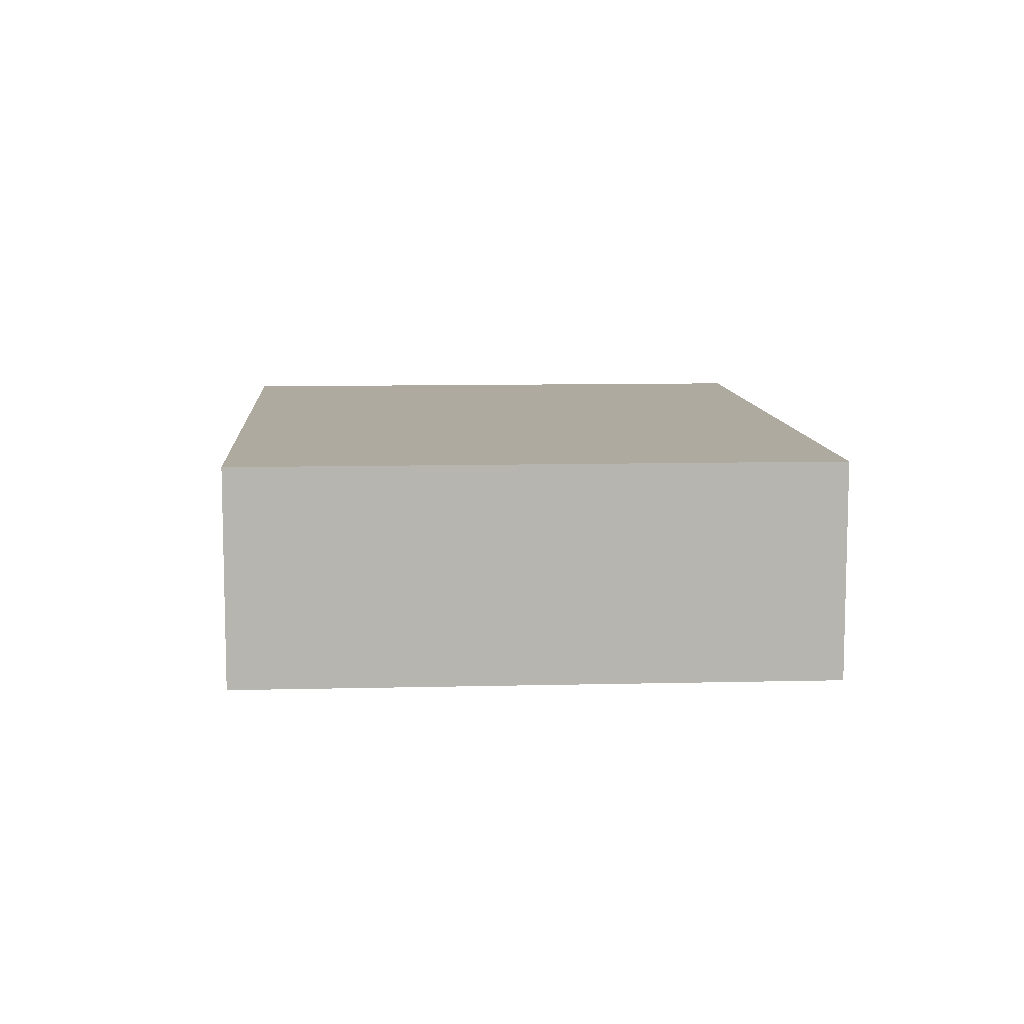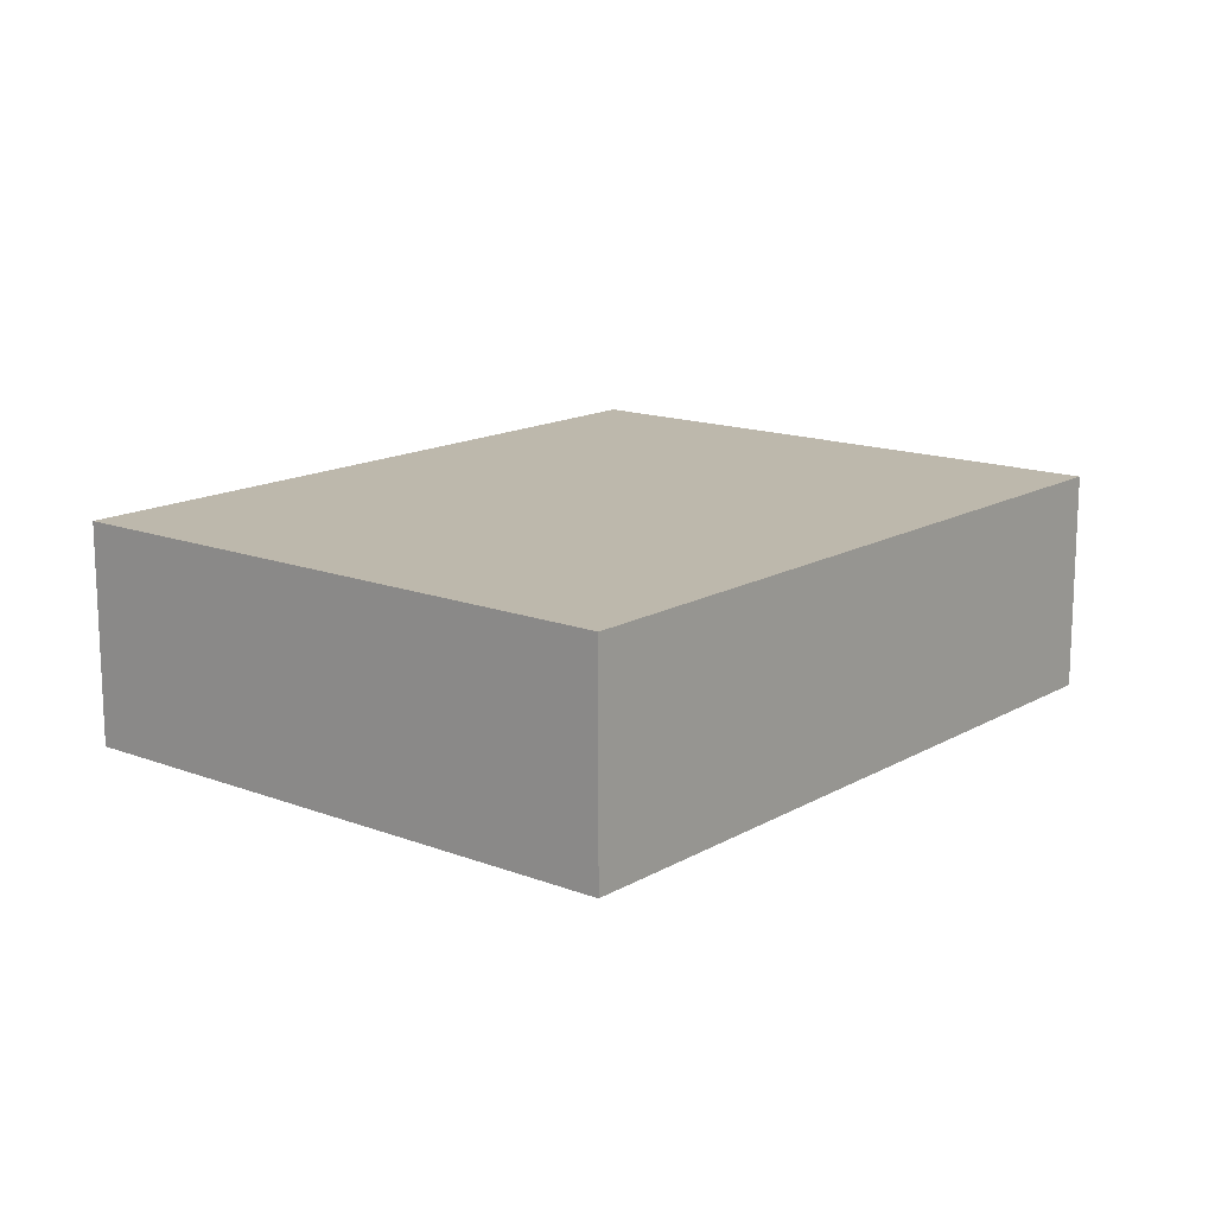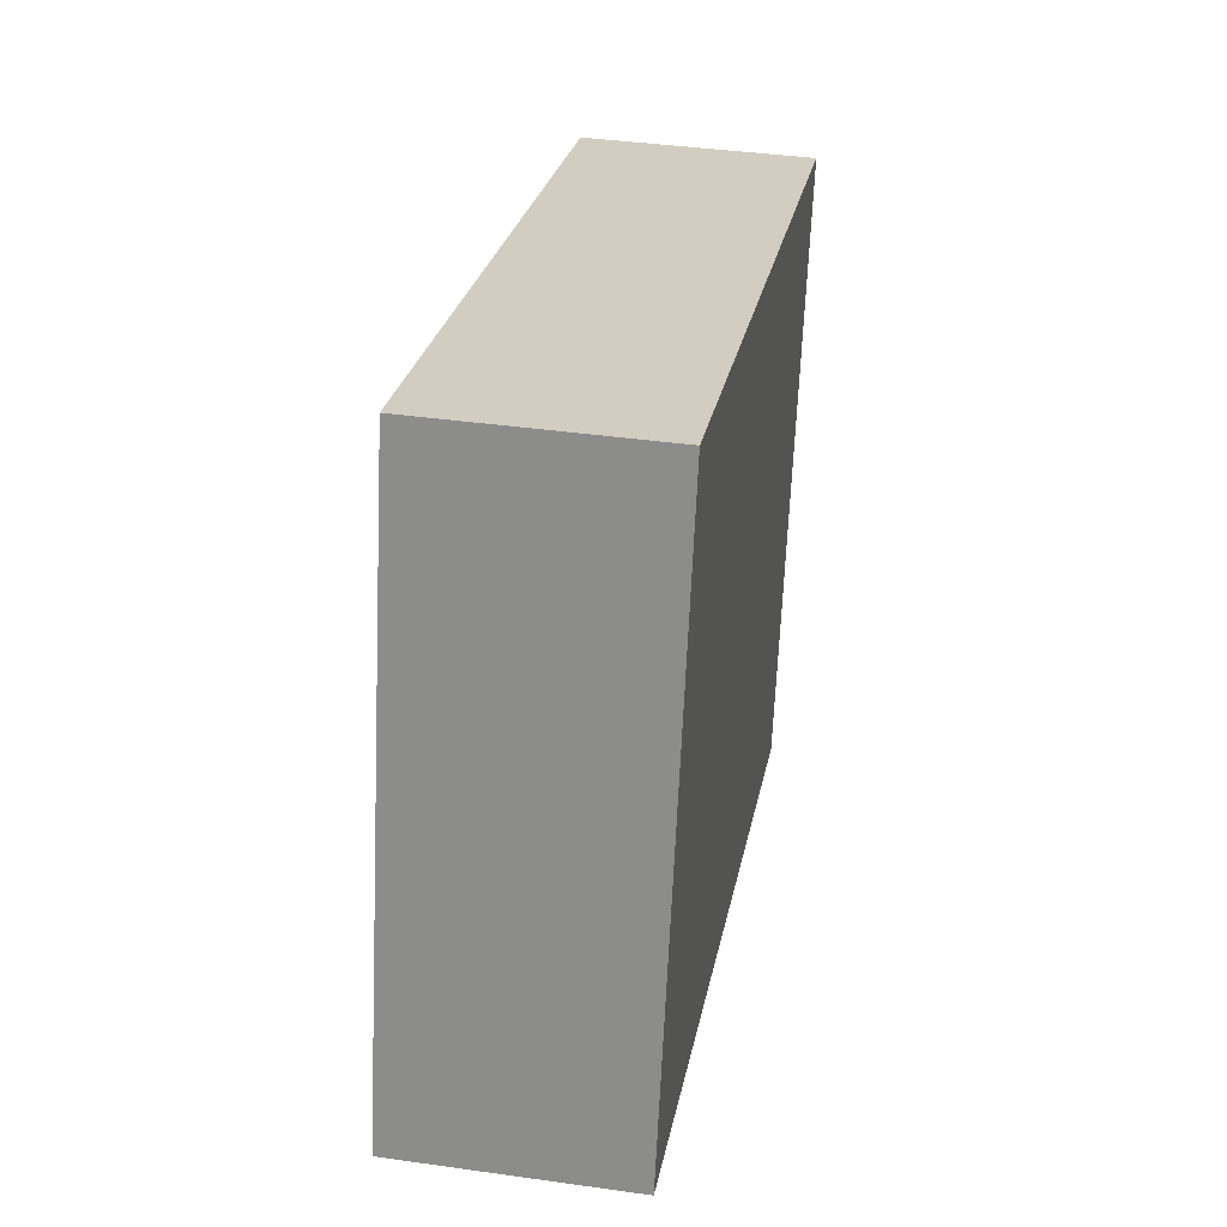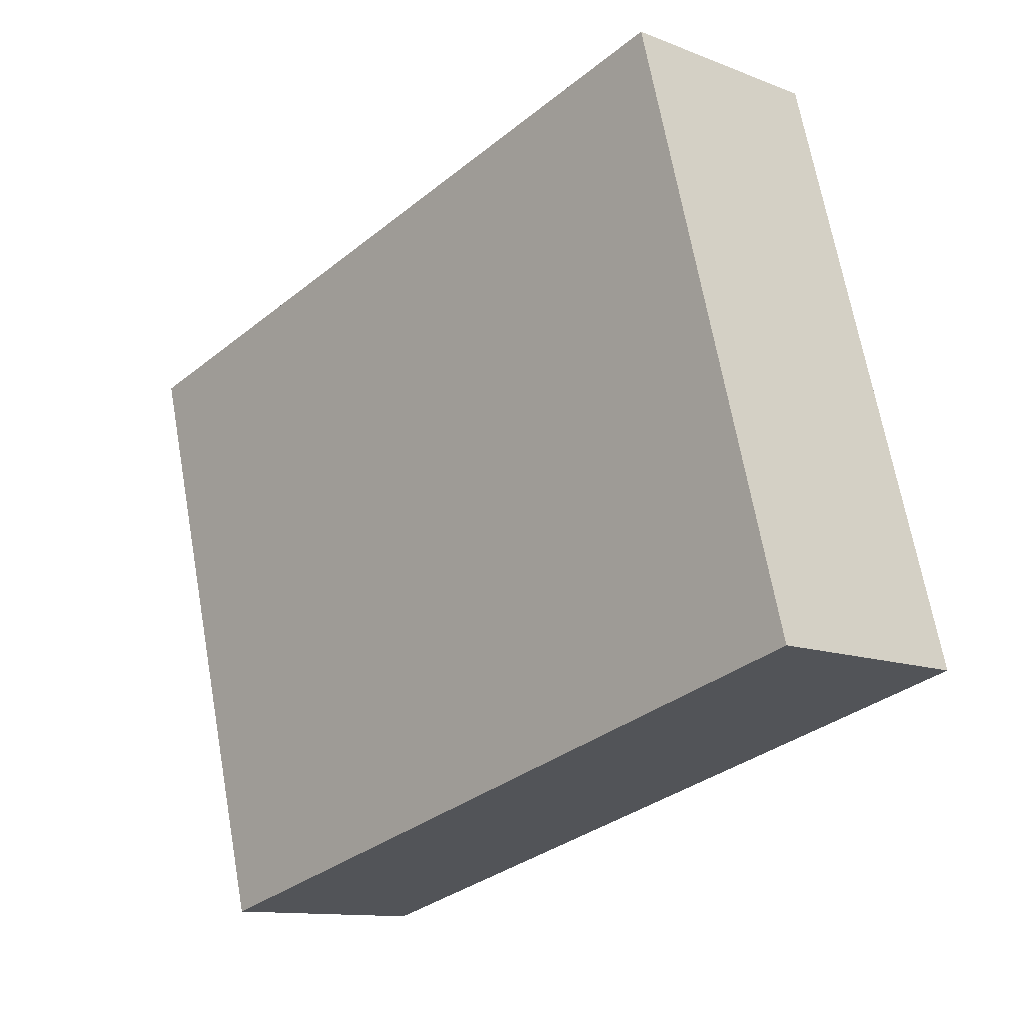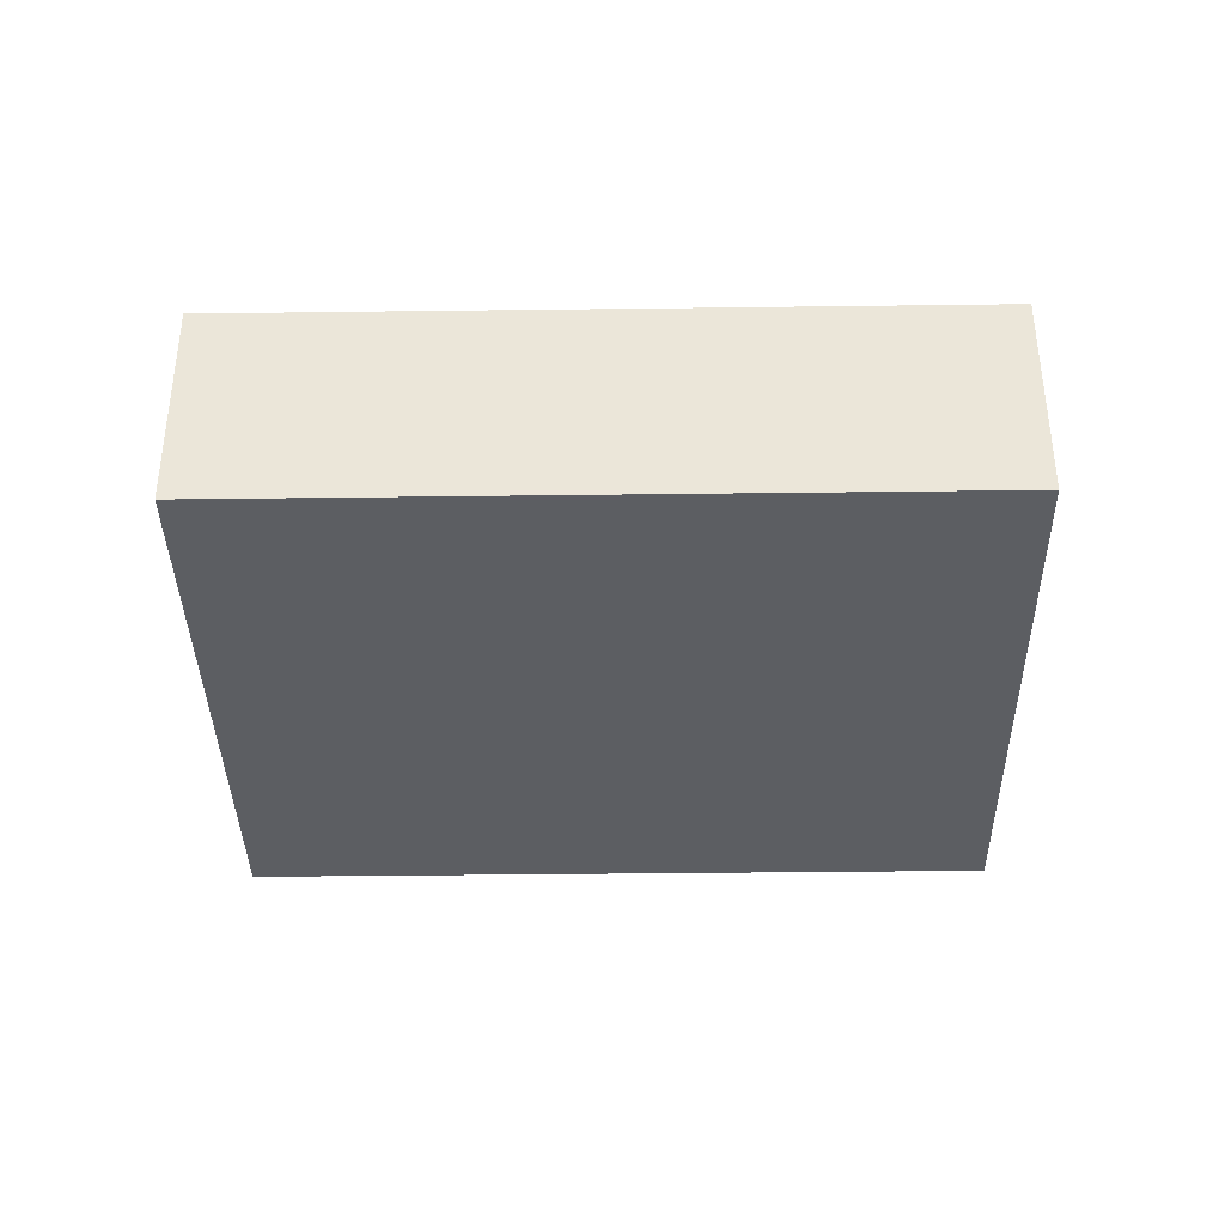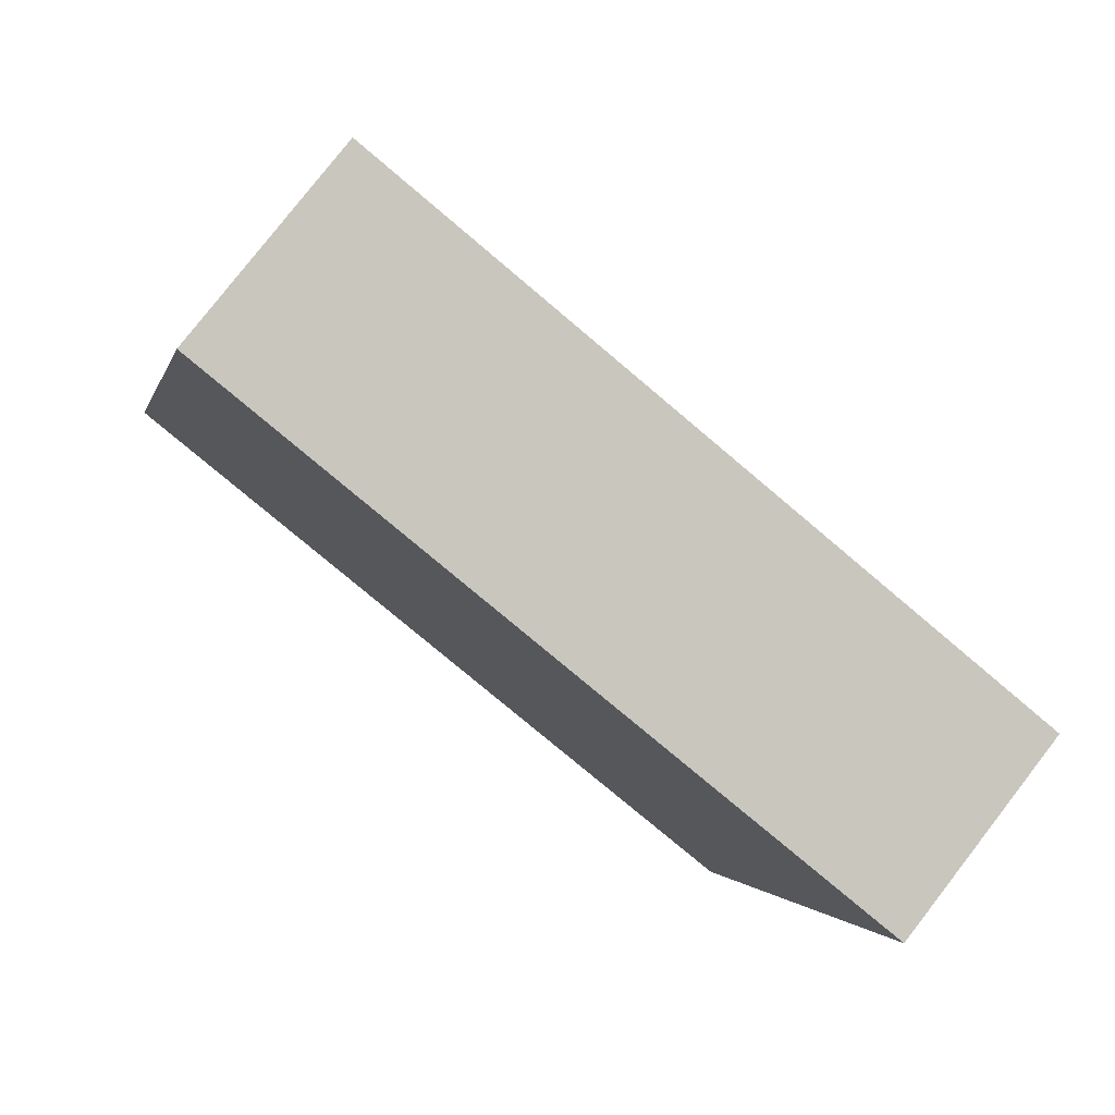
<metadata>
{"format":"obj","ext":"obj","renderer":"f3d","projection":"perspective","resolution":1024,"background":"white","views":[{"elev":9.4,"azim":-78.9,"up":"+Y"},{"elev":14.8,"azim":-35.7,"up":"+Y"},{"elev":39.1,"azim":-80.0,"up":"+Z"},{"elev":-11.8,"azim":-133.2,"up":"+Z"},{"elev":-37.7,"azim":-164.1,"up":"+Y"},{"elev":79.3,"azim":37.8,"up":"+Z"}]}
</metadata>
<code>
v  0 2.013 1.233e-16
v  8.192 2.013 3.585
v  6.76 2.013 -1.806
v  1.429 2.013 5.396
v  8.192 -2.195e-16 3.585
v  6.76 1.106e-16 -1.806
v  0 0 0
v  1.429 -3.304e-16 5.396
g defaultobject
f 1 2 3
f 2 1 4
f 5 3 2
f 3 5 6
f 6 1 3
f 1 6 7
f 7 4 1
f 4 7 8
f 8 2 4
f 2 8 5
f 5 7 6
f 7 5 8

</code>
